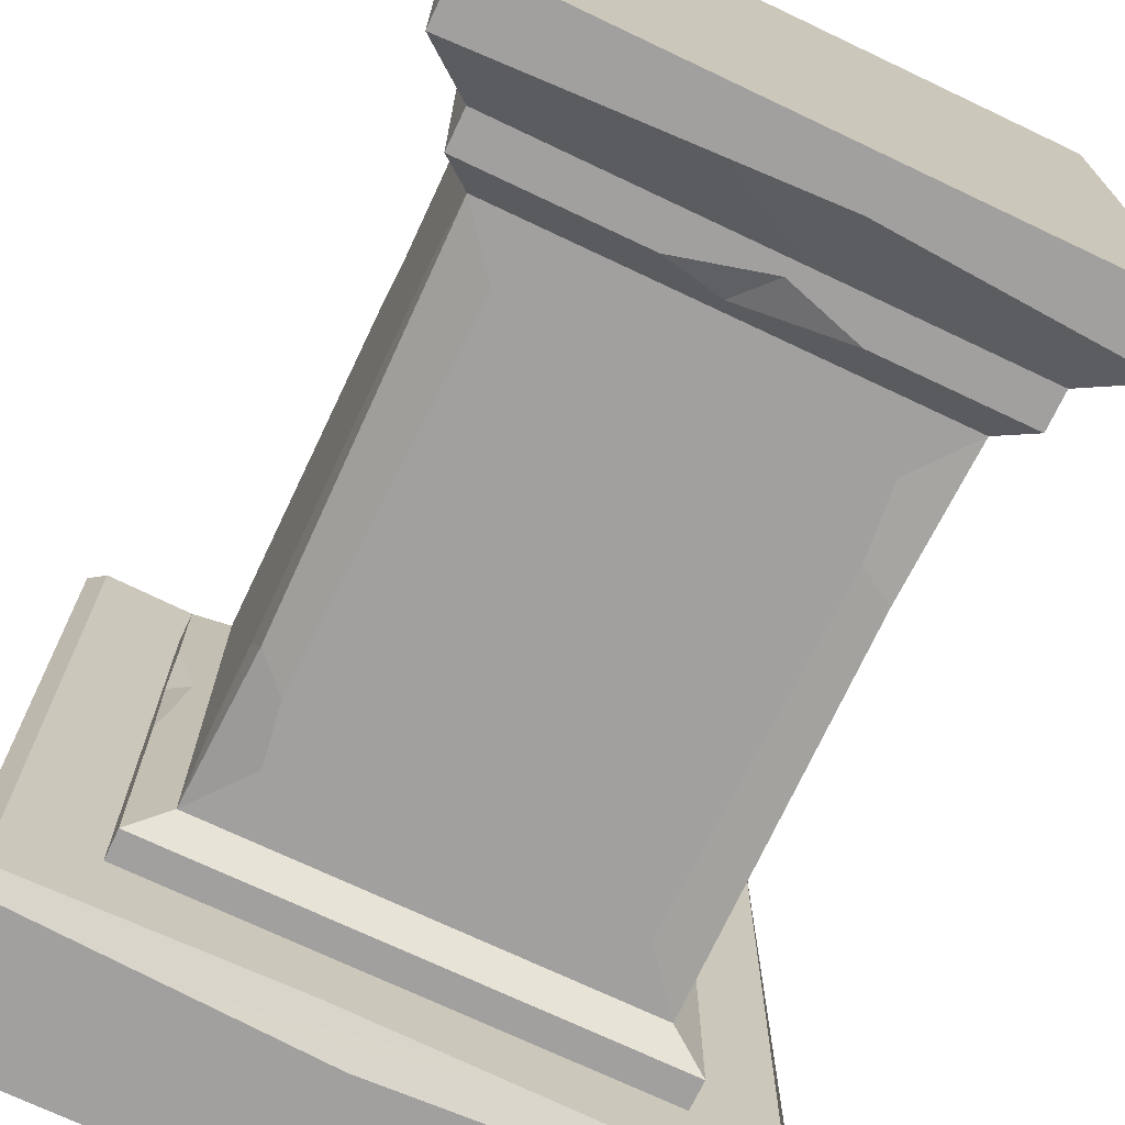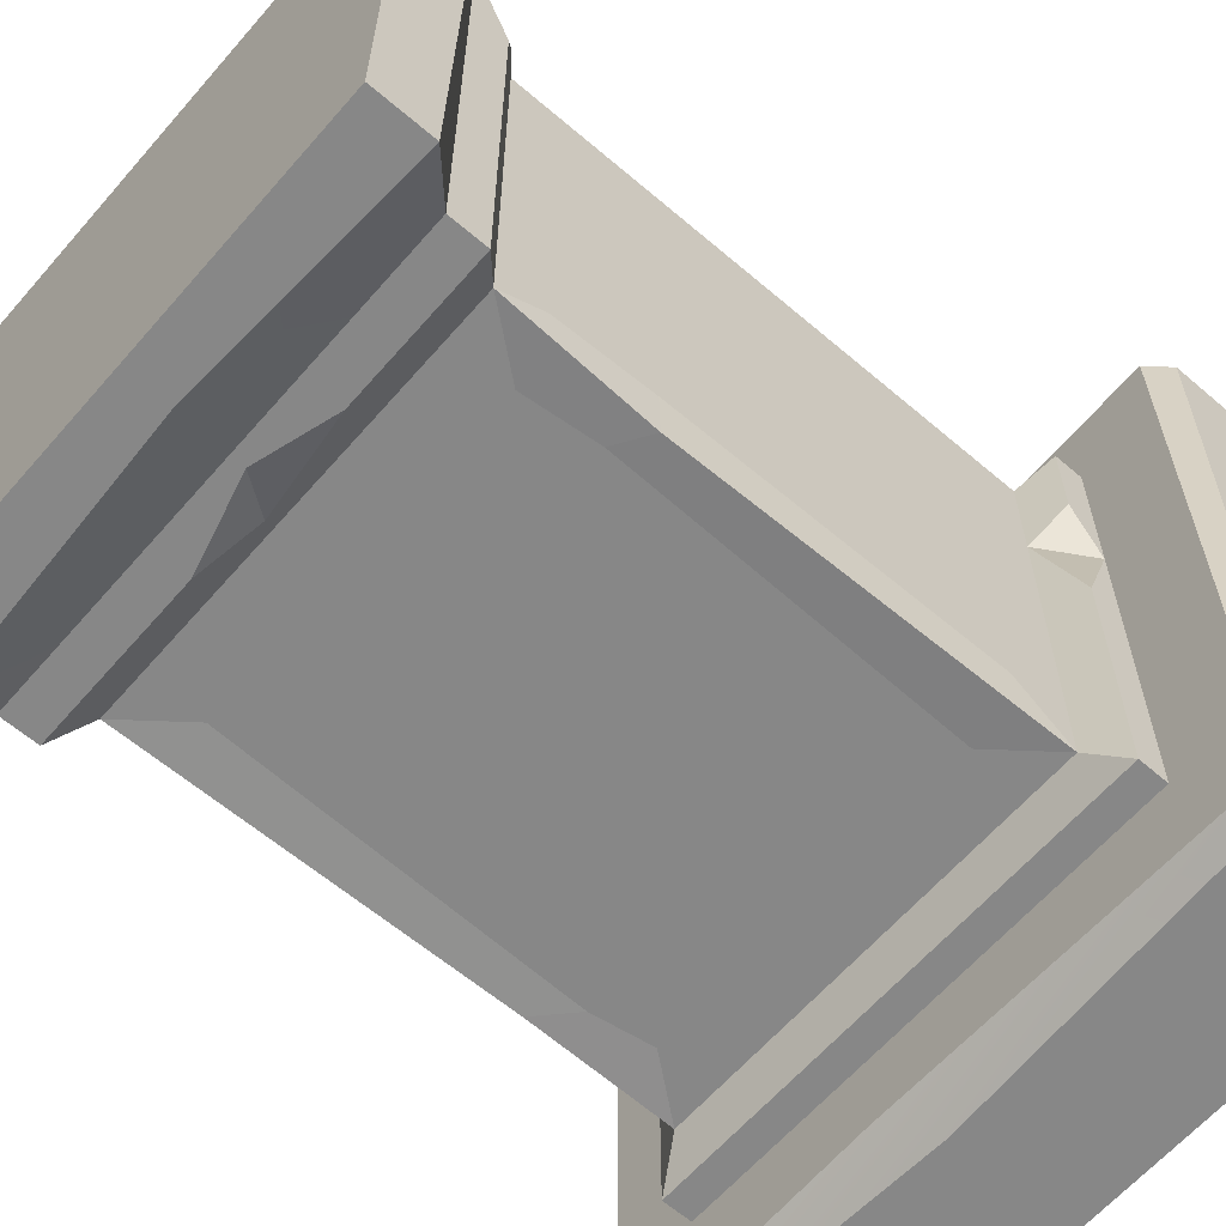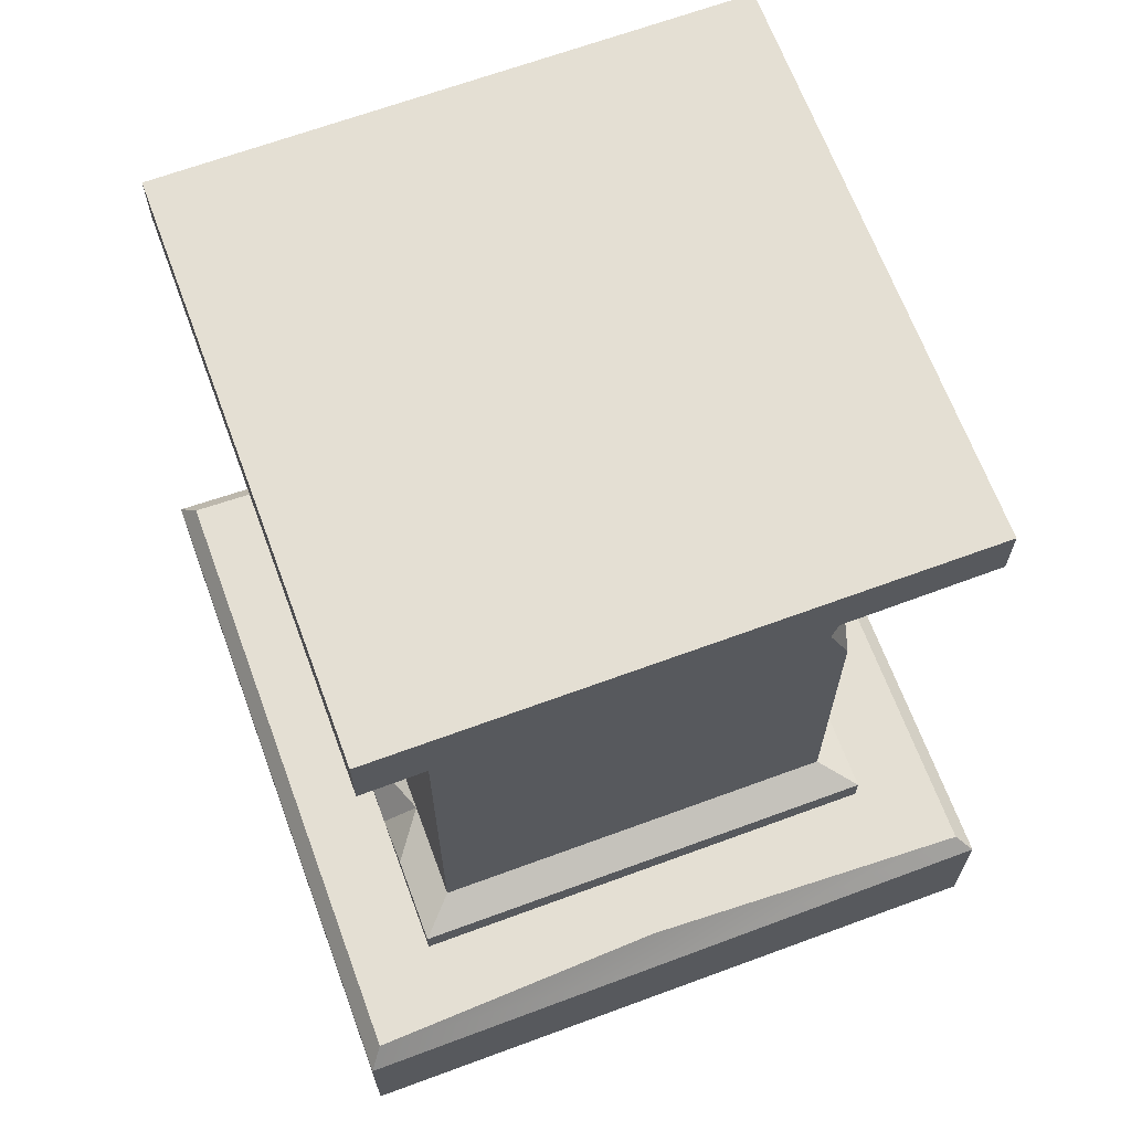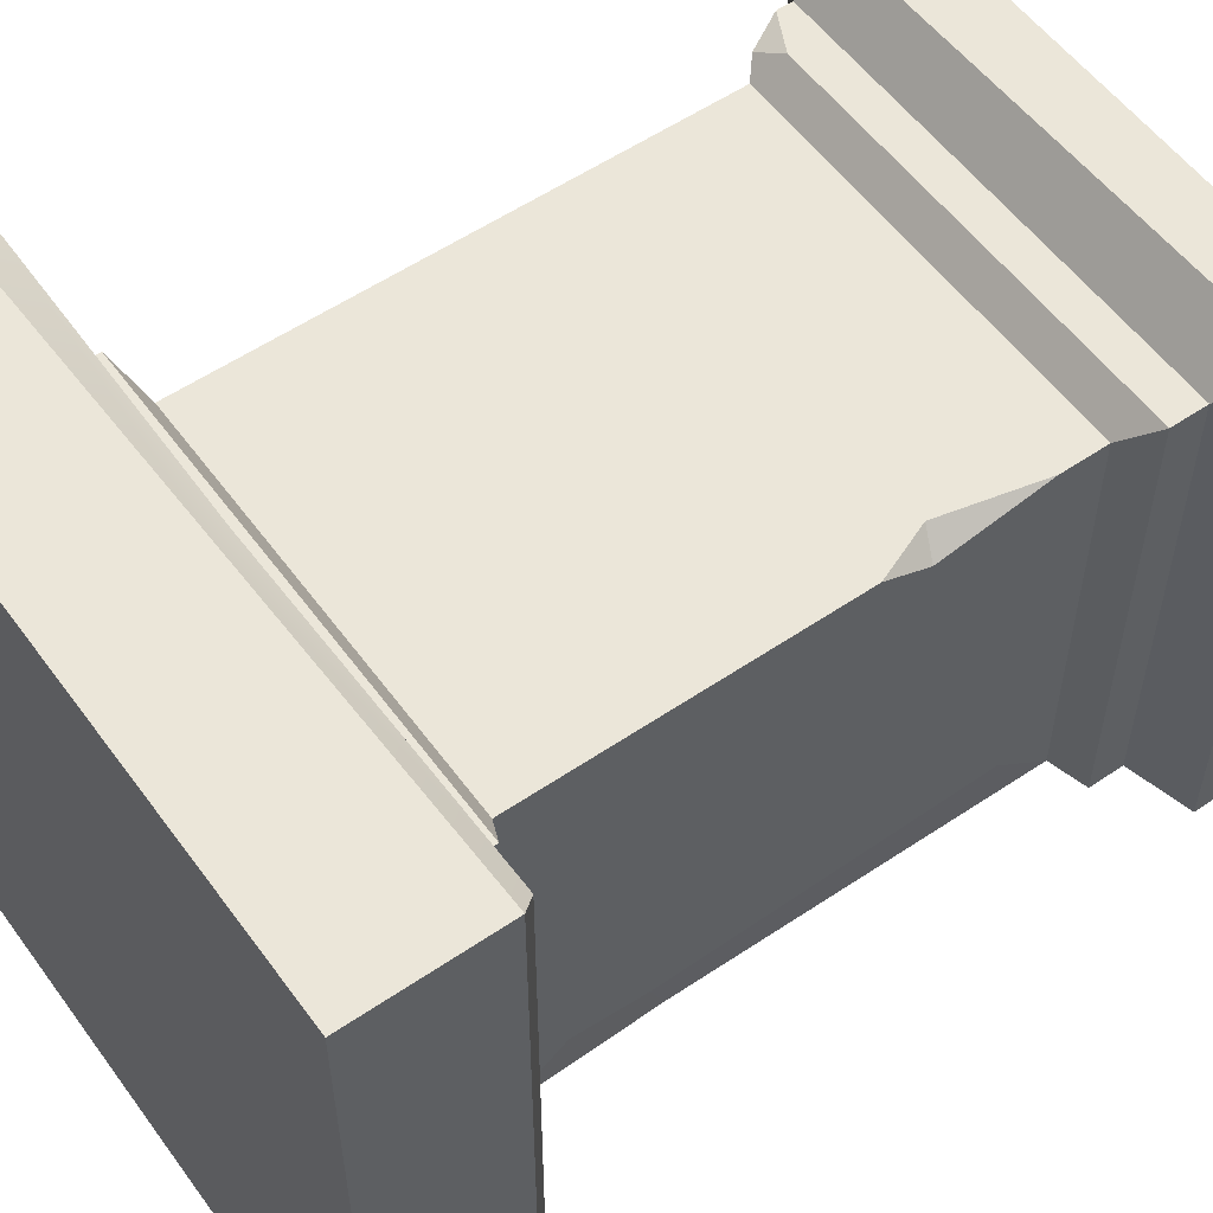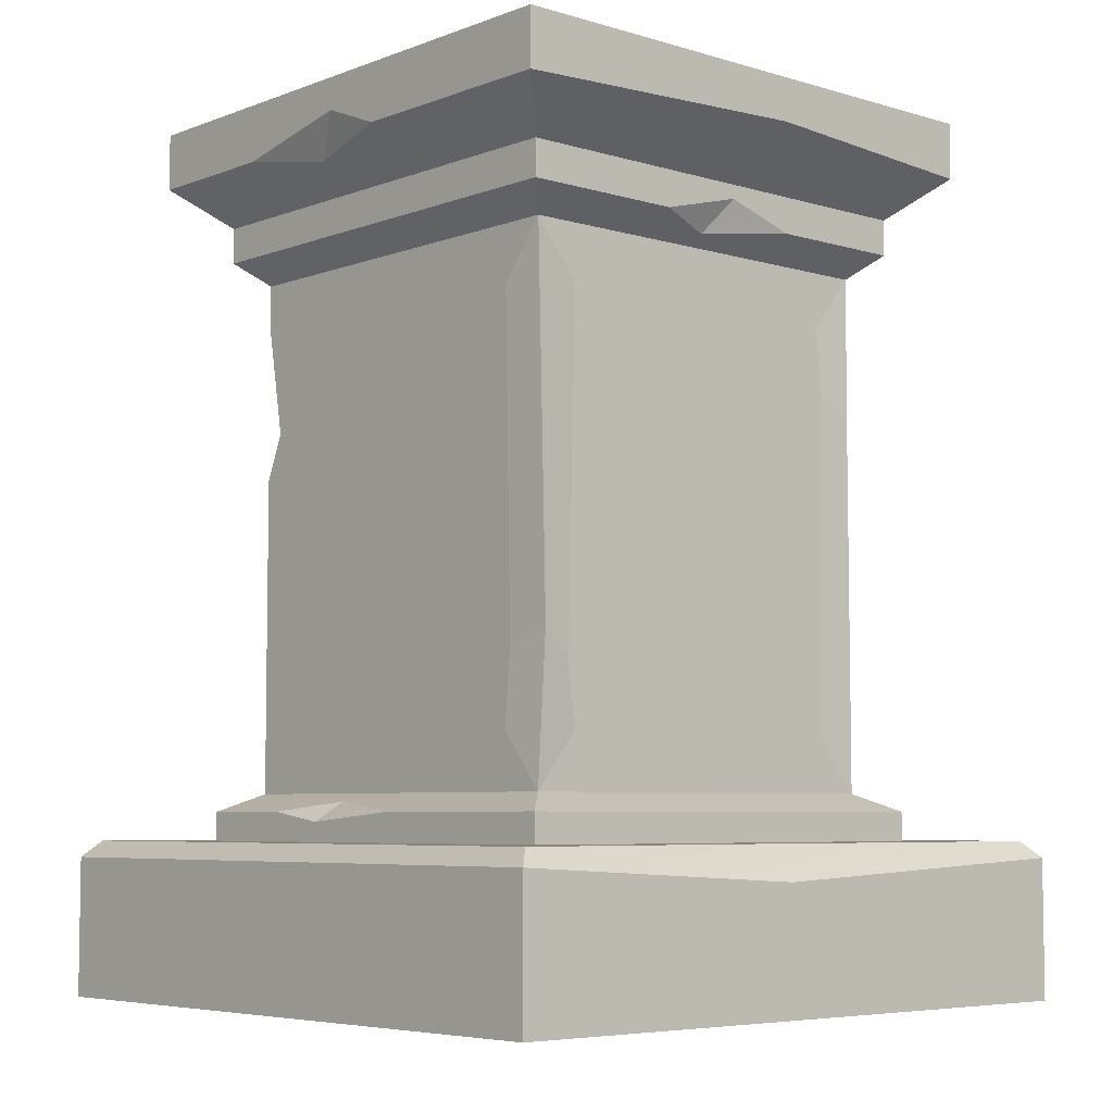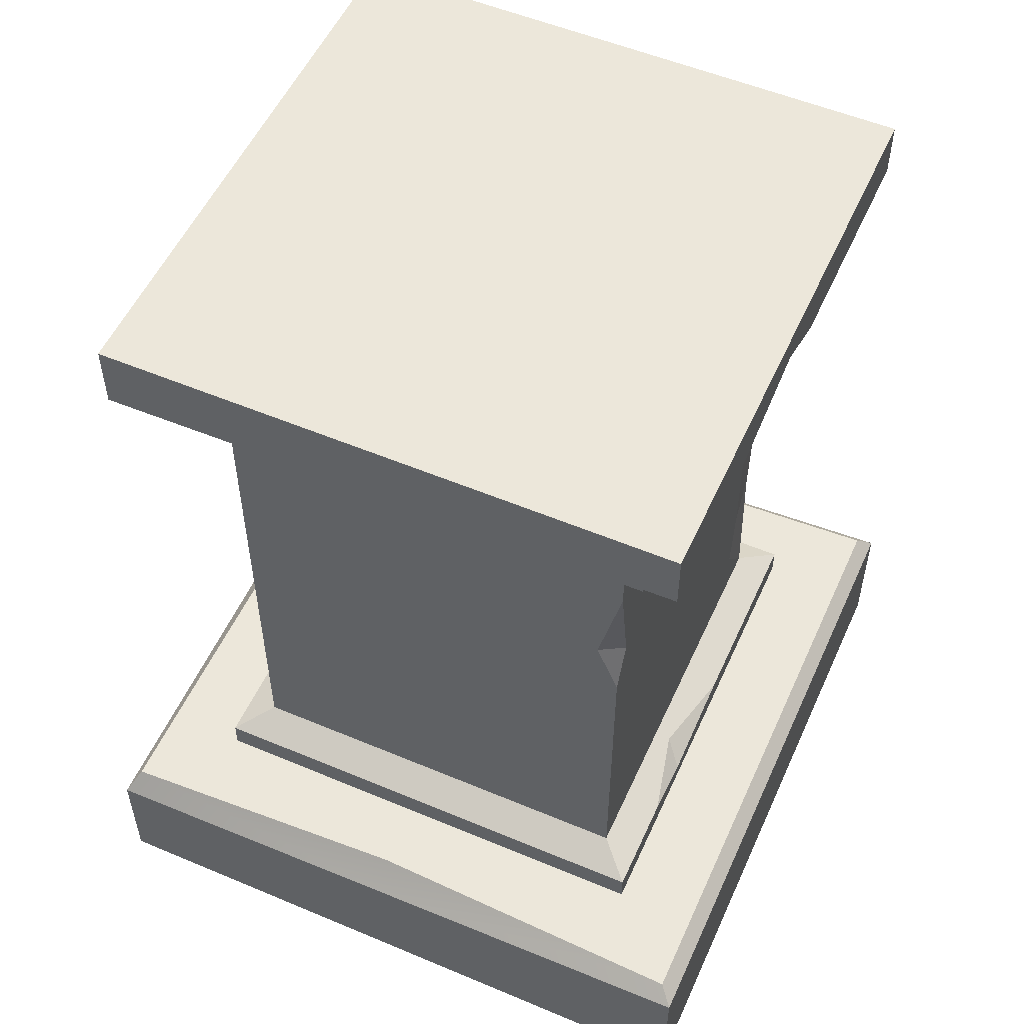
<metadata>
{"format":"obj","ext":"obj","renderer":"f3d","projection":"perspective","resolution":1024,"background":"white","views":[{"elev":-71.8,"azim":154.6,"up":"+Z"},{"elev":-62.6,"azim":-130.9,"up":"+Z"},{"elev":66.5,"azim":-20.3,"up":"+Y"},{"elev":55.5,"azim":54.4,"up":"+Z"},{"elev":-5.9,"azim":138.2,"up":"+Y"},{"elev":54.0,"azim":24.1,"up":"+Y"}]}
</metadata>
<code>
v 43.43 25.14 -44.11
v -44.79 25.14 -44.11
v 43.43 135.5 -44.11
v -44.79 135.5 -44.11
v 43.43 135.5 44.11
v -44.79 135.5 44.11
v 43.43 25.14 44.11
v -44.79 25.14 44.11
v 50.79 21.42 51.47
v -52.15 21.42 51.47
v -52.15 21.42 -51.47
v 50.79 21.42 -51.47
v 50.79 15.28 51.47
v -52.15 15.28 51.47
v -52.15 15.28 -51.47
v 50.79 15.28 -51.47
v 68.15 15.28 68.83
v -69.51 15.28 68.83
v -69.51 15.28 -68.83
v 68.15 15.28 -68.83
v 71.41 -17.73 72.09
v -72.77 -17.73 72.09
v -72.77 -17.73 -72.09
v 71.41 -17.73 -72.09
v 49.34 140.7 -50.02
v -50.7 140.7 -50.02
v -47.8 138.1 47.12
v 49.34 140.7 50.02
v 49.34 148.4 -50.02
v -50.7 148.4 -50.02
v -50.7 148.4 50.02
v 49.34 148.4 50.02
v 59.56 157.3 -60.25
v -60.93 157.3 -60.25
v -60.93 155.4 60.25
v 59.56 157.3 60.25
v 59.56 169.5 -60.25
v -60.93 169.5 -60.25
v -60.93 169.5 60.25
v 59.56 169.5 60.25
v 33.88 37.09 -44.11
v -35.24 37.09 -44.11
v -35.24 123.5 -44.11
v 33.88 123.5 -44.11
v 33.88 123.5 44.11
v -35.24 123.5 44.11
v -35.24 37.09 44.11
v 35.08 34.49 44.11
v -44.79 37.09 34.56
v -44.79 37.09 -34.56
v -44.79 123.5 34.56
v -44.79 125.7 -37.64
v 43.43 37.09 34.56
v 43.43 37.09 -34.56
v 43.43 123.5 -34.56
v 43.43 123.5 34.56
v 31.57 39.97 -44.11
v -32.93 39.97 -44.11
v -32.93 120.6 -44.11
v 31.57 120.6 -44.11
v 31.57 120.6 44.11
v -32.93 120.6 44.11
v -32.93 39.97 44.11
v 31.57 39.97 44.11
v -44.79 39.97 32.25
v -44.79 39.97 -32.25
v -44.79 120.6 32.25
v -44.79 120.6 -32.25
v 43.43 39.97 32.25
v 43.43 39.97 -32.25
v 43.43 120.6 -32.25
v 43.43 120.6 32.25
v 71.41 11.8 -72.09
v -72.77 11.8 -72.09
v -72.77 8.93 72.09
v 71.41 11.8 72.09
v -44.79 80.29 44.11
v -37.87 75.9 44.11
v -32.93 80.29 44.11
v 31.57 102.5 44.11
v 33.37 106.6 44.11
v 43.43 102.5 39.95
v 43.43 102.5 34.56
v 43.43 102.5 32.25
v 43.43 56.01 -32.25
v 43.43 52.79 -36.01
v 42.38 56.58 -45.09
v 35.79 49.44 -44.11
v 31.57 56.01 -44.11
v -32.93 104.5 -44.11
v -36.72 108.6 -44.11
v -43.76 104.5 -44.91
v -44.79 105.6 -36.1
v -44.79 104.5 -32.25
v -44.79 64.8 32.25
v -44.79 60.44 38.29
v 14.07 140.7 -50.02
v -19.99 140.7 -50.02
v -4.277 145.4 -50.02
v 1.791 137.7 -46.7
v -50.7 140.7 38.75
v -50.7 144.9 50.02
v -42.13 140.7 50.02
v 43.43 125.6 44.11
v 43.43 92.64 44.11
v 38.61 104.4 44.11
v 59.56 157.3 -12.3
v 59.56 157.3 28.44
v 59.56 162.7 1.148
v 55.9 154.1 8.452
v 50.79 21.42 29.64
v 50.79 21.42 -7.952
v 46.66 23.5 12.04
v 50.79 19.36 16.13
v -52.15 21.42 32.65
v -52.15 21.42 2.324
v -44.79 25.14 23.11
v -52.15 15.28 20.45
v -4.254 148.4 -50.02
v -9.089 160.3 -60.25
v -3.983 169.5 -60.25
v 11.99 15.28 -66.75
v 3.854 8.097 -72.09
v -4.139 15.28 66.07
v -2e-05 10.38 72.09
f 89 90 59 60
f 37 121 40
f 40 121 39
f 121 38 39
f 61 62 79 80
f 21 22 23 24
f 94 95 67 68
f 84 85 71 72
f 7 8 10 9
f 116 117 2 11
f 2 1 12 11
f 9 111 7
f 12 1 112
f 111 113 7
f 7 113 1
f 1 113 112
f 9 10 14 13
f 10 115 118 14
f 11 12 16 15
f 12 112 16
f 16 112 13
f 112 114 13
f 114 111 13
f 111 9 13
f 13 14 124 17
f 19 18 15
f 15 18 118
f 14 118 18
f 15 16 122 19
f 16 13 17 20
f 17 124 125 76
f 18 19 74 75
f 19 122 123 74
f 20 17 76 73
f 26 98 4
f 25 3 97
f 97 3 100
f 3 4 100
f 4 98 100
f 26 4 101
f 27 101 6
f 4 6 101
f 28 103 5
f 27 6 103
f 6 5 103
f 5 3 25 28
f 25 97 29
f 119 29 99
f 97 99 29
f 26 101 30
f 31 30 102
f 101 102 30
f 28 32 103
f 31 102 32
f 102 103 32
f 28 25 29 32
f 29 119 120 33
f 30 31 35 34
f 31 32 36 35
f 33 107 29
f 36 32 108
f 108 32 110
f 32 29 110
f 29 107 110
f 33 120 121 37
f 34 35 39 38
f 35 36 40 39
f 36 108 40
f 33 37 107
f 107 37 109
f 37 40 109
f 108 109 40
f 1 2 42 41
f 92 4 43 91
f 4 3 44 43
f 3 87 88 44
f 5 6 46 45
f 6 77 78 46
f 8 7 48 47
f 5 45 104
f 104 45 106
f 106 45 81
f 2 117 50
f 8 49 117
f 117 49 50
f 96 77 6 51
f 6 4 52 51
f 4 92 93 52
f 7 1 54 53
f 87 3 55 86
f 3 5 56 55
f 5 104 56
f 104 82 56
f 82 83 56
f 41 42 58 57
f 91 43 59 90
f 43 44 60 59
f 44 88 89 60
f 45 46 62 61
f 46 78 79 62
f 47 48 64 63
f 81 45 61 80
f 50 49 65 66
f 96 51 67 95
f 51 52 68 67
f 52 93 94 68
f 53 54 70 69
f 86 55 71 85
f 55 56 72 71
f 56 83 84 72
f 74 123 23
f 75 74 23 22
f 76 125 21
f 73 76 21 24
f 77 8 47 78
f 79 78 47 63
f 80 79 63 64
f 48 81 80 64
f 7 105 48
f 81 48 106
f 105 106 48
f 7 53 105
f 83 82 53
f 82 105 53
f 84 83 53 69
f 69 70 85 84
f 54 86 85 70
f 1 87 86 54
f 88 87 1 41
f 89 88 41 57
f 57 58 90 89
f 42 91 90 58
f 2 92 91 42
f 93 92 2 50
f 94 93 50 66
f 66 65 95 94
f 49 96 95 65
f 8 77 96 49
f 99 100 98
f 102 101 27
f 27 103 102
f 106 105 82
f 82 104 106
f 107 109 110
f 112 113 114
f 8 117 115 10
f 118 116 11 15
f 118 115 117
f 118 117 116
f 114 113 111
f 110 109 108
f 97 100 99
f 119 99 30
f 99 98 30
f 98 26 30
f 120 119 30 34
f 121 120 34 38
f 122 16 20
f 123 122 20 73
f 23 123 73 24
f 124 14 18
f 125 124 18 75
f 21 125 75 22

</code>
